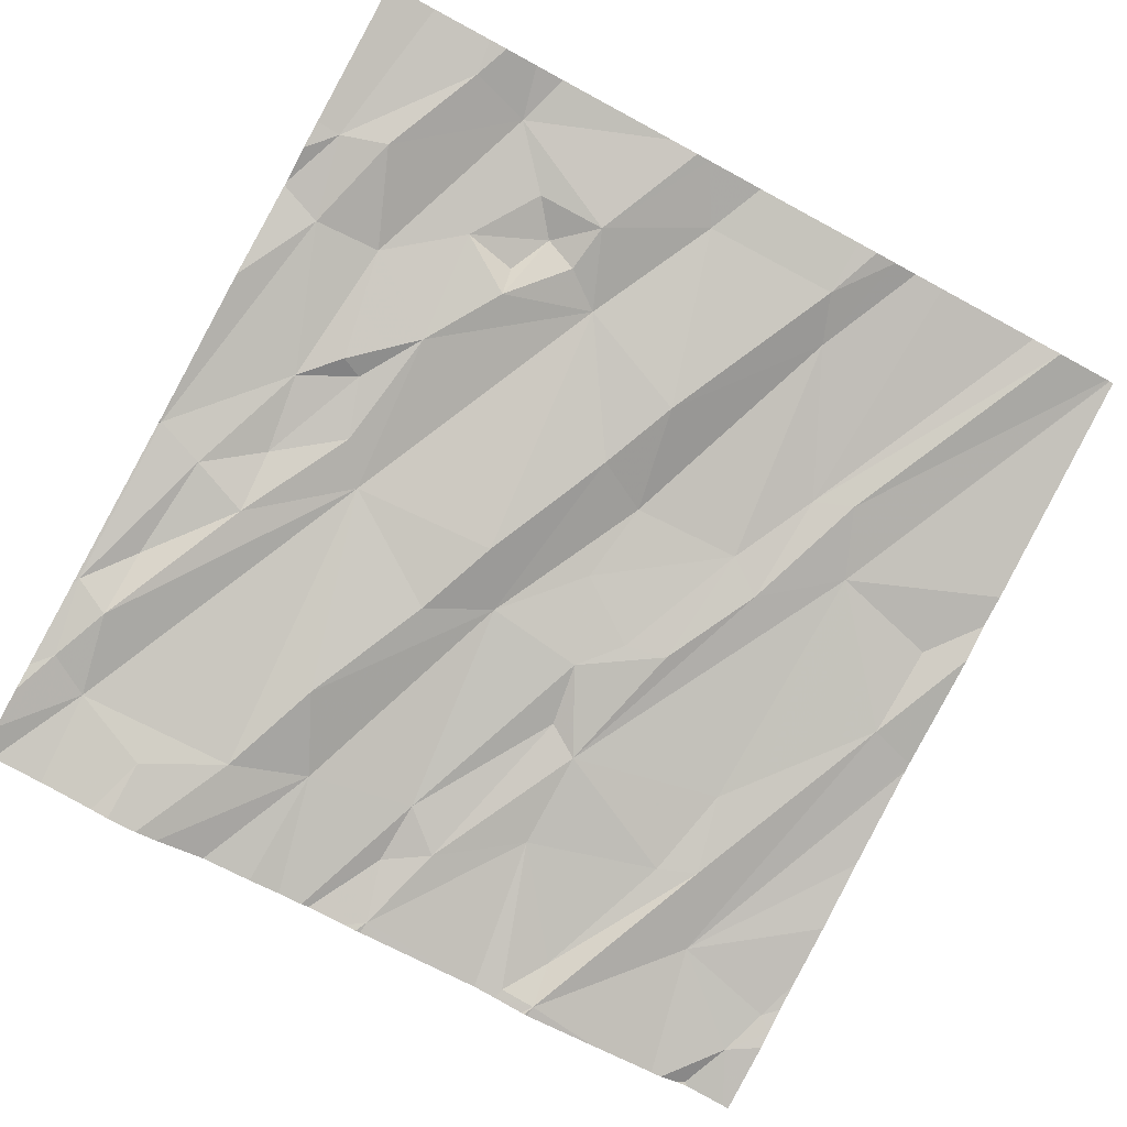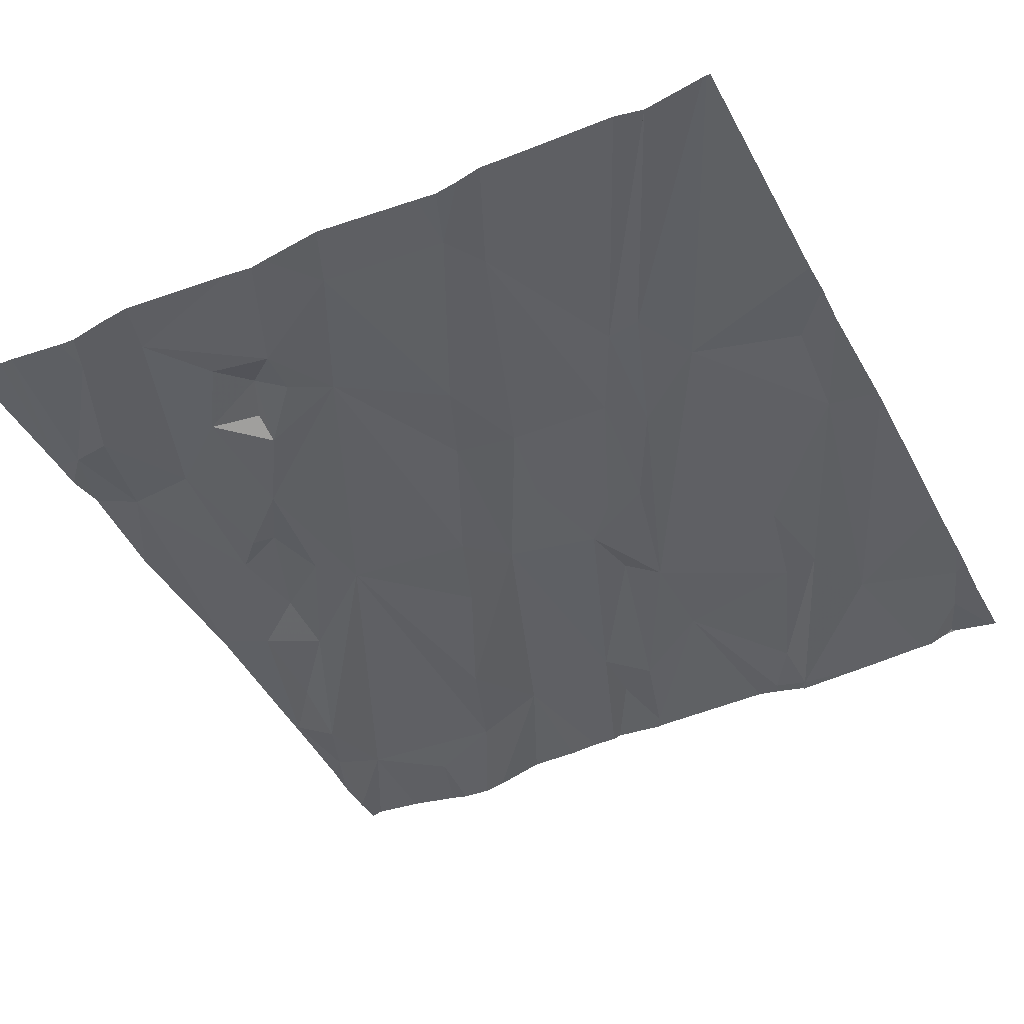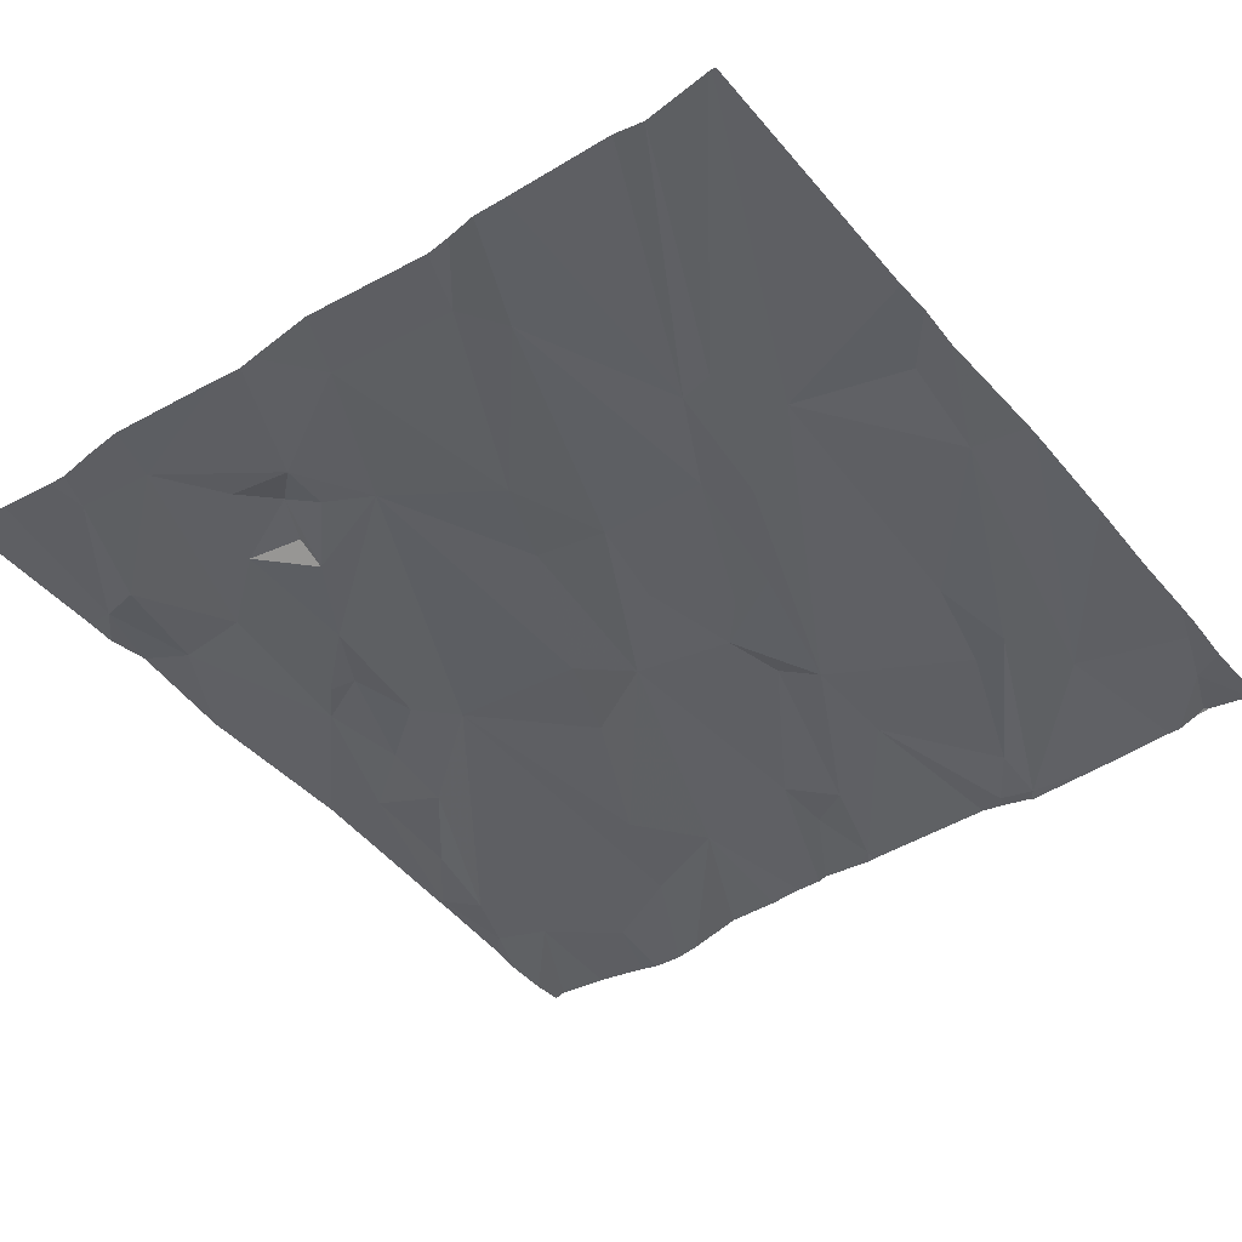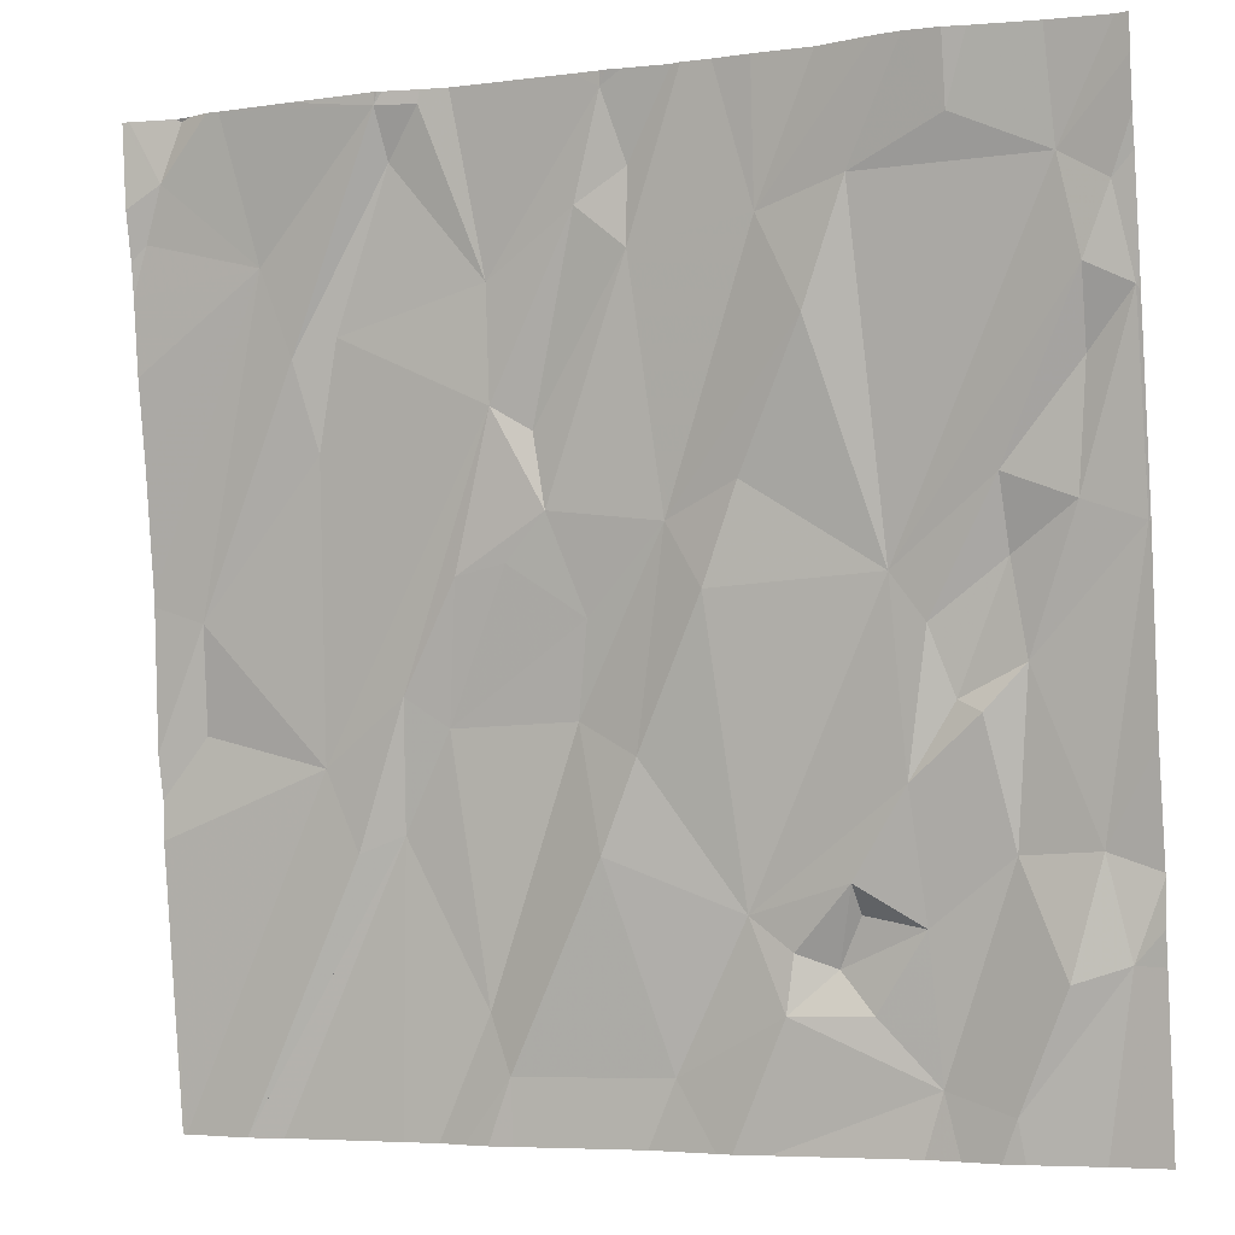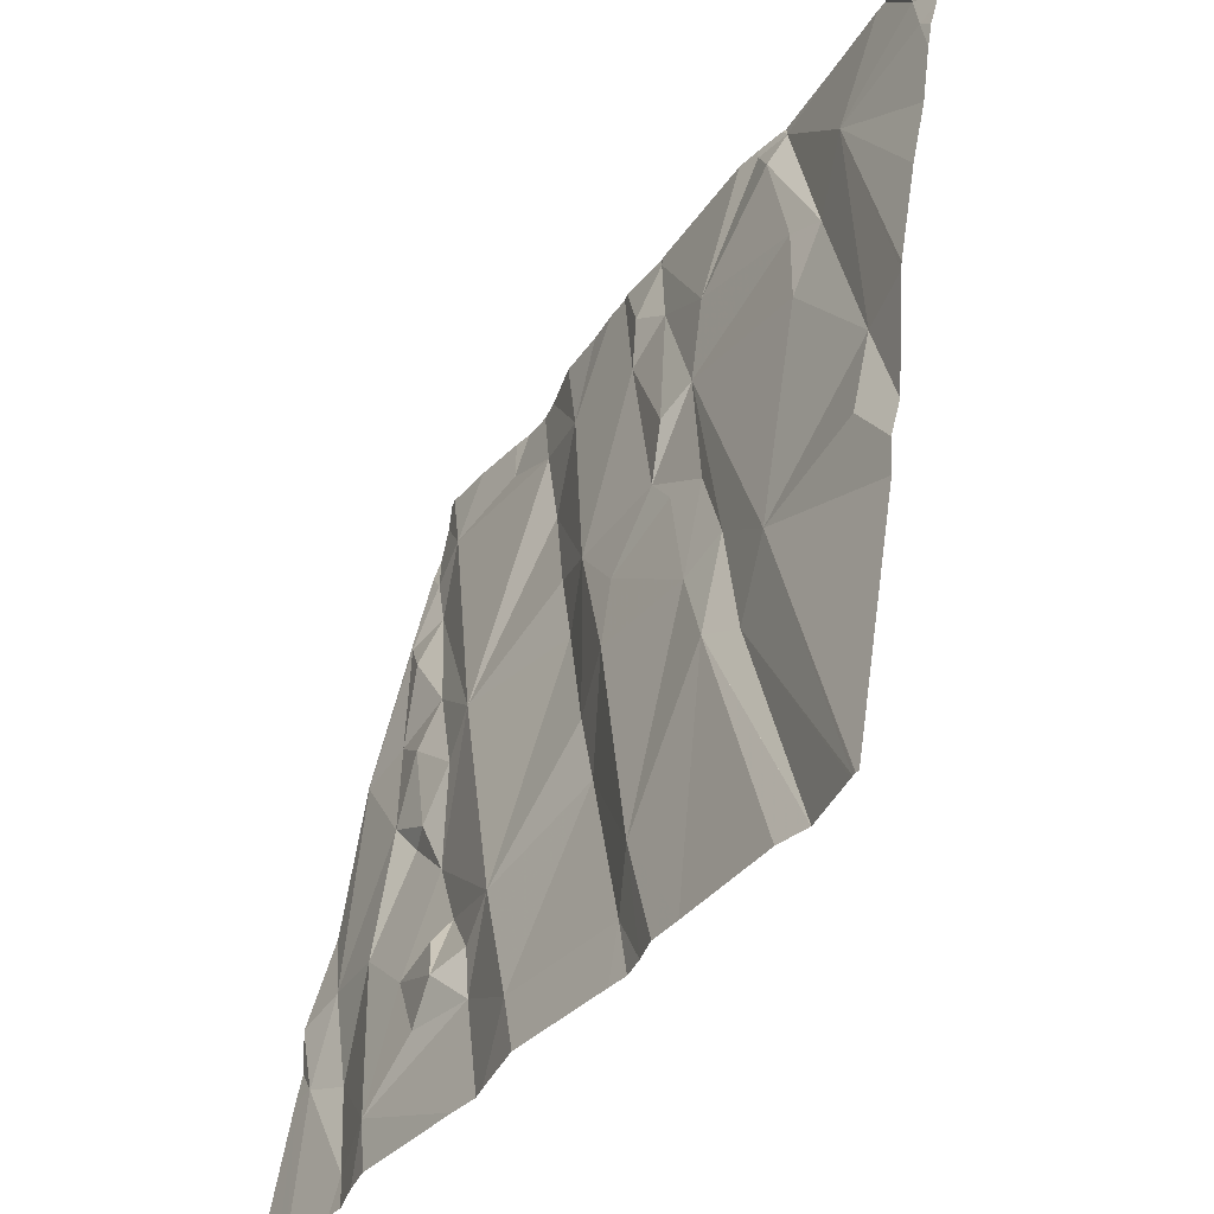
<metadata>
{"format":"obj","ext":"obj","renderer":"f3d","projection":"perspective","resolution":1024,"background":"white","views":[{"elev":-79.1,"azim":-28.3,"up":"+Z"},{"elev":-33.8,"azim":27.3,"up":"+Z"},{"elev":-33.7,"azim":38.2,"up":"+Z"},{"elev":-5.0,"azim":-162.0,"up":"+Y"},{"elev":-36.4,"azim":55.9,"up":"+Y"}]}
</metadata>
<code>
v -128.4 217.5 499.9
v -128.2 217.5 499.9
v -128.2 215.7 500.2
v -127.6 217.5 500
v -128.5 215.7 500.2
v -127.7 217.5 500
v -129.2 215.7 500.2
v -129 217.5 499.9
v -128.1 217.5 499.9
v -129.1 217.5 499.8
v -129 217.5 499.8
v -129.3 217.5 499.9
v -129 215.7 500.2
v -128.2 215.6 500.2
v -128.6 216.7 500.1
v -128.4 216.4 500.1
v -128.5 216.3 500.1
v -128.7 216 500.2
v -128.6 216.6 500
v -127.5 217.3 500
v -128 216.2 500.2
v -128.1 216.3 500.2
v -127.6 216.3 500.2
v -127.9 216.3 500.2
v -128 216.4 500.1
v -129.1 216.4 500.1
v -129 216.2 500.1
v -129.1 216.4 500.1
v -128.4 216.5 500.1
v -129.4 216.7 500
v -129.3 216.1 500.1
v -129.1 215.6 500.2
v -128.2 215.6 500.2
v -127.6 216.6 500.1
v -129 216.6 500.1
v -129.2 216.4 500.1
v -128.2 216.6 500.1
v -129 216.5 500.1
v -128.4 216.1 500.1
v -129.2 216.1 500.1
v -127.9 216.1 500.2
v -127.5 217.5 500
v -128.9 215.8 500.2
v -129 216 500.2
v -128.8 215.9 500.2
v -128.9 216 500.2
v -128.9 216.1 500.1
v -128.8 215.9 500.2
v -128.7 215.8 500.2
v -128.2 215.8 500.2
v -127.5 217.3 500
v -129.4 215.9 500.1
v -129.3 215.9 500.1
v -127.6 217.4 500
v -127.8 217.2 500
v -128.2 217.1 500
v -128.4 217.3 500
v -128.5 217.5 499.9
v -128.1 217.4 500
v -128.1 217.5 499.9
v -129.4 217.2 499.9
v -129.3 217.3 499.9
v -127.5 216.1 500.2
v -128.7 217.2 500
v -128.9 217.3 499.9
v -129.1 217.4 499.9
v -129.1 217.5 499.8
v -128 217.5 499.9
v -128.5 217.3 500
v -127.6 217.5 500
v -128.1 215.6 500.3
v -129 215.6 500.2
v -127.5 217.3 500
v -129.4 217.1 499.9
v -127.5 217.5 500
v -128.7 216.8 500
v -128.5 217.2 500
v -128.3 216.7 500.1
v -129.3 216.9 500
v -129.3 217.1 499.9
v -129.2 216.8 500
v -127.8 217 500
v -127.9 216.9 500.1
v -127.9 217.1 500
v -128.1 216.6 500.1
v -128.2 216.9 500
v -129.3 216.7 500
v -129 215.6 500.2
v -128.8 217 499.9
v -129.2 216.6 500
v -128.3 216.9 500.1
v -127.5 216.2 500.2
v -129.2 215.6 500.2
v -128.5 215.6 500.3
v -127.5 216.3 500.2
v -129.4 216.6 500
v -129.4 216.3 500.1
v -129.4 215.9 500.1
v -129.4 216 500.1
v -127.7 217.5 500
v -129.4 216.1 500.1
v -129.4 216.1 500.1
v -129.4 217.4 499.9
v -129.4 217.3 499.9
v -129.4 217.3 499.9
v -129.4 217 499.9
v -129.4 217.1 499.9
v -129.4 216.7 500
v -129.4 216.7 500
v -129.4 216.7 500
v -127.5 217.2 500
v -127.5 217 500.1
v -127.5 216.6 500.1
v -127.5 217.2 500
v -127.5 216.9 500.1
v -127.5 216.6 500.1
v -128 215.6 500.3
v -127.7 215.6 500.3
v -128 215.6 500.3
v -128.6 215.6 500.2
v -127.7 215.6 500.3
v -127.7 215.6 500.3
v -127.5 215.6 500.3
v -127.5 215.6 500.3
v -128.7 215.6 500.2
v -128.6 215.6 500.2
v -129.3 215.6 500.2
v -127.5 215.6 500.3
v -127.5 215.6 500.3
v -129.3 215.6 500.2
v -129.4 215.6 500.2
v -127.5 215.6 500.3
v -127.9 217.5 500
v -127.6 217.5 500
v -128.6 217.5 499.9
v -128.7 217.5 499.9
v -128.6 217.5 499.9
v -128.9 217.5 499.9
v -128.8 217.5 499.9
v -129.4 217.5 499.9
v -128.5 217.5 499.9
v -128.5 217.5 499.9
v -128.1 217.5 499.9
v -128.1 217.5 499.9
v -128.5 217.5 499.9
v -128 217.5 499.9
v -127.6 217.5 500
v -129.3 217.5 499.9
v -129.4 217.5 499.8
f 33 5 94
f 137 69 58
f 136 64 135
f 17 16 15
f 17 19 18
f 26 28 27
f 16 22 29
f 31 30 96
f 24 23 34
f 19 35 18
f 28 26 36
f 38 26 27
f 19 17 15
f 38 27 35
f 36 30 31
f 17 39 16
f 22 21 25
f 41 24 25
f 95 23 92
f 31 40 36
f 40 28 36
f 27 18 35
f 135 77 69
f 40 44 27
f 44 45 46
f 47 44 46
f 47 46 45
f 44 43 45
f 18 48 49
f 117 50 119
f 50 3 71
f 121 21 122
f 134 70 4
f 24 41 123
f 13 7 32
f 7 53 52
f 49 13 125
f 120 49 126
f 93 52 127
f 49 43 13
f 127 98 130
f 119 50 71
f 5 18 49
f 28 40 27
f 47 27 44
f 47 18 27
f 22 16 50
f 39 17 18
f 18 47 48
f 49 48 45
f 49 45 43
f 13 43 44
f 40 31 53
f 113 34 95
f 112 55 115
f 48 47 45
f 53 13 40
f 3 50 39
f 133 68 6
f 21 22 50
f 21 41 25
f 50 16 39
f 3 39 5
f 92 24 63
f 5 39 18
f 52 31 101
f 7 13 53
f 44 40 13
f 52 53 31
f 55 54 100
f 58 57 56
f 56 59 60
f 61 62 103
f 66 65 11
f 12 66 10
f 70 54 75
f 54 73 51
f 68 60 59
f 11 64 8
f 69 57 58
f 2 60 9
f 58 56 2
f 68 55 6
f 100 70 134
f 1 58 2
f 118 21 117
f 64 77 135
f 57 69 77
f 15 78 77
f 64 15 77
f 80 79 81
f 81 35 80
f 83 82 84
f 86 85 25
f 16 29 15
f 30 36 87
f 111 55 112
f 35 76 89
f 117 21 50
f 15 29 78
f 74 79 80
f 111 73 55
f 74 80 61
f 78 91 77
f 62 61 80
f 74 61 105
f 62 35 65
f 84 82 59
f 55 68 82
f 68 59 82
f 55 73 54
f 86 83 84
f 35 81 38
f 90 81 87
f 62 80 35
f 9 60 68
f 79 74 87
f 79 87 81
f 76 15 89
f 65 89 64
f 135 69 137
f 65 35 89
f 77 91 57
f 65 66 62
f 91 86 57
f 56 84 59
f 37 85 78
f 84 56 86
f 86 56 57
f 83 86 24
f 86 91 78
f 88 13 72
f 72 13 32
f 55 82 34
f 55 34 113
f 82 83 34
f 24 34 83
f 25 24 86
f 36 26 90
f 30 74 106
f 26 38 90
f 35 19 76
f 90 87 36
f 37 78 29
f 30 87 74
f 38 81 90
f 20 54 51
f 15 76 19
f 85 37 22
f 85 86 78
f 15 64 89
f 25 85 22
f 22 37 29
f 137 58 145
f 9 68 144
f 51 73 114
f 2 56 60
f 96 30 108
f 97 31 96
f 71 3 14
f 98 52 99
f 54 20 42
f 99 52 102
f 8 64 138
f 101 31 97
f 14 3 33
f 102 52 101
f 63 24 124
f 103 62 140
f 104 61 103
f 105 61 104
f 4 70 147
f 106 74 107
f 32 7 93
f 10 66 67
f 107 74 105
f 93 7 52
f 108 30 110
f 92 23 24
f 109 30 106
f 110 30 109
f 94 5 120
f 95 34 23
f 114 73 111
f 12 62 66
f 115 55 116
f 116 55 113
f 33 3 5
f 120 5 49
f 121 41 21
f 67 66 11
f 122 21 118
f 123 41 129
f 11 65 64
f 124 24 132
f 125 13 88
f 126 49 125
f 75 54 42
f 127 52 98
f 128 63 124
f 129 41 121
f 6 55 100
f 100 54 70
f 130 98 131
f 132 24 123
f 138 64 139
f 139 64 136
f 140 62 148
f 141 58 142
f 142 58 1
f 143 68 146
f 144 68 143
f 145 58 141
f 146 68 133
f 147 70 75
f 148 62 12
f 149 103 140

</code>
